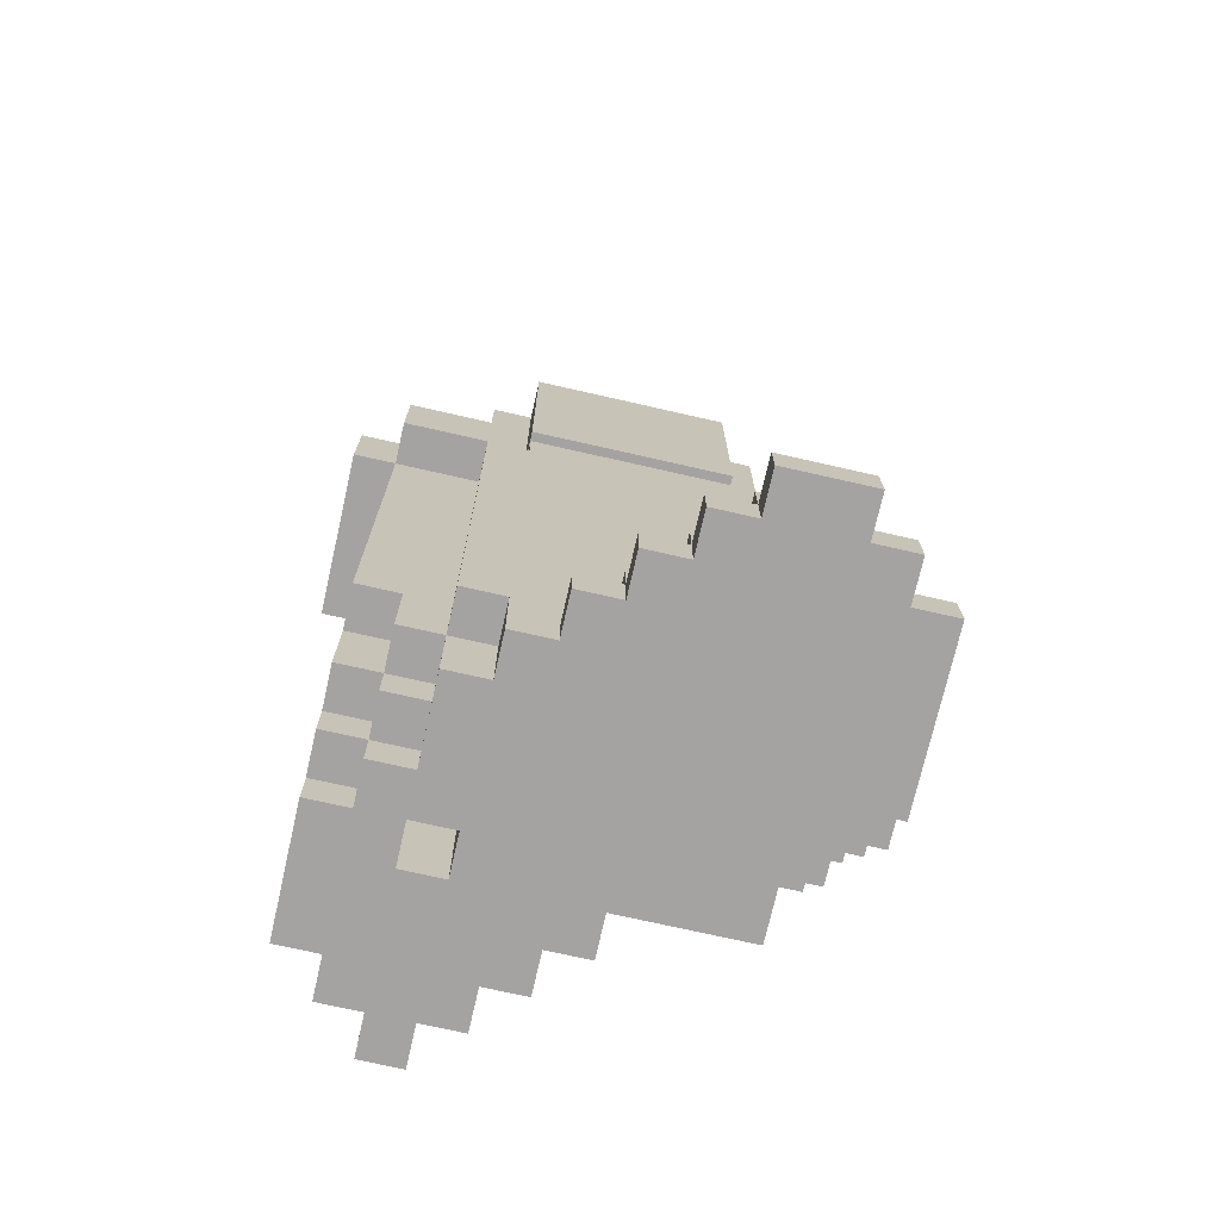
<metadata>
{"format":"obj","ext":"obj","renderer":"f3d","projection":"perspective","resolution":1024,"background":"white","views":[{"elev":-73.1,"azim":167.2,"up":"+Y"}]}
</metadata>
<code>
v -6 14 1
v -6 14 -3
v -6 16 1
v -6 16 -3
v -5 0 -2
v -5 0 -6
v -5 1 -1
v -5 1 -2
v -5 1 -5
v -5 1 -6
v -5 2 -3
v -5 2 -5
v -5 3 -0
v -5 3 -1
v -5 5 1
v -5 5 -0
v -5 14 2
v -5 14 1
v -5 14 -3
v -5 14 -4
v -5 16 2
v -5 16 1
v -5 16 -3
v -5 16 -4
v -5 17 1
v -5 17 -3
v -4 0 -1
v -4 0 -2
v -4 0 -6
v -4 0 -7
v -4 1 -0
v -4 1 -1
v -4 1 -2
v -4 1 -5
v -4 1 -6
v -4 1 -7
v -4 2 -3
v -4 2 -5
v -4 2 -6
v -4 3 1
v -4 3 -0
v -4 3 -1
v -4 3 -3
v -4 3 -5
v -4 5 1
v -4 5 -0
v -3 0 1
v -3 0 -1
v -3 0 -7
v -3 0 -8
v -3 1 -0
v -3 1 -1
v -3 1 -6
v -3 1 -7
v -3 1 -8
v -3 2 -5
v -3 2 -6
v -3 2 -7
v -3 3 1
v -3 3 -0
v -3 3 -3
v -3 3 -5
v -3 3 -6
v -3 4 2
v -3 4 1
v -3 4 -4
v -3 4 -5
v -3 14 2
v -3 14 1
v -3 14 -3
v -3 14 -4
v -3 17 1
v -3 17 -3
v -3 22 1
v -3 22 -3
v -2 14 -3
v -2 14 -4
v -2 15 -3
v -2 15 -4
v -2 16 2
v -2 16 1
v -2 16 -3
v -2 16 -4
v -2 19 2
v -2 19 1
v -2 20 2
v -2 20 1
v -2 22 2
v -2 22 1
v -2 22 -3
v -2 22 -4
v 0 0 2
v 0 0 1
v 0 1 2
v 0 1 1
v 1 0 3
v 1 0 2
v 1 1 3
v 1 1 2
v 1 1 1
v 1 2 2
v 1 2 1
v 2 0 4
v 2 0 3
v 2 1 4
v 2 1 3
v 2 1 2
v 2 2 2
v 2 2 1
v 2 3 3
v 2 3 2
v 2 5 2
v 2 5 1
v 2 14 -0
v 2 14 -3
v 2 15 -0
v 2 15 -2
v 2 15 -3
v 3 0 5
v 3 0 4
v 3 1 5
v 3 1 4
v 3 1 3
v 3 2 4
v 3 2 3
v 3 3 3
v 3 3 2
v 3 5 2
v 3 5 1
v 3 6 3
v 3 6 2
v 3 14 2
v 3 14 1
v 3 15 2
v 3 15 1
v 3 16 2
v 3 16 1
v 4 0 1
v 4 0 -0
v 4 14 1
v 4 14 -0
v 4 14 -3
v 4 14 -4
v 4 16 -3
v 4 16 -4
v 6 14 1
v 6 14 -3
v 6 16 1
v 6 16 -3
v -3 14 -3
v -3 14 -4
v -3 16 -3
v -3 16 -4
v -2 4 2
v -2 4 1
v -2 14 2
v -2 14 1
v -2 14 -0
v -2 14 -3
v -2 15 2
v -2 15 1
v -2 15 -0
v -2 15 -2
v -2 15 -3
v -2 16 2
v -2 16 1
v -1 0 -7
v -1 0 -8
v -1 1 -6
v -1 1 -7
v -1 1 -8
v -1 2 -5
v -1 2 -6
v -1 2 -7
v -1 3 -4
v -1 3 -5
v -1 3 -6
v -1 4 -4
v -1 4 -5
v 0 0 -6
v 0 0 -7
v 0 1 -5
v 0 1 -6
v 0 1 -7
v 0 2 -4
v 0 2 -5
v 0 2 -6
v 0 3 -4
v 0 3 -5
v 1 0 -5
v 1 0 -6
v 1 1 -4
v 1 1 -5
v 1 1 -6
v 1 2 -4
v 1 2 -5
v 2 0 -4
v 2 0 -5
v 2 1 -4
v 2 1 -5
v 3 0 1
v 3 0 -0
v 3 0 -3
v 3 0 -4
v 3 2 -3
v 3 2 -4
v 3 14 1
v 3 14 -0
v 3 14 -3
v 3 14 -4
v 3 15 -3
v 3 15 -4
v 3 16 2
v 3 16 1
v 3 16 -3
v 3 16 -4
v 3 19 2
v 3 19 1
v 3 20 2
v 3 20 1
v 3 22 2
v 3 22 1
v 3 22 -3
v 3 22 -4
v 4 0 5
v 4 0 4
v 4 0 -1
v 4 0 -3
v 4 1 5
v 4 1 4
v 4 1 3
v 4 1 -1
v 4 1 -2
v 4 2 4
v 4 2 3
v 4 2 2
v 4 2 -2
v 4 2 -3
v 4 2 -4
v 4 4 2
v 4 4 1
v 4 6 3
v 4 6 2
v 4 14 2
v 4 14 1
v 4 14 -3
v 4 14 -4
v 4 17 1
v 4 17 -3
v 4 22 1
v 4 22 -3
v 5 0 4
v 5 0 3
v 5 0 -0
v 5 0 -1
v 5 1 4
v 5 1 3
v 5 1 2
v 5 1 -0
v 5 1 -1
v 5 1 -2
v 5 2 3
v 5 2 2
v 5 2 1
v 5 2 -1
v 5 2 -2
v 5 2 -3
v 5 4 2
v 5 4 1
v 5 4 -2
v 5 4 -3
v 5 14 1
v 5 14 -3
v 5 16 1
v 5 16 -3
v 6 0 3
v 6 0 -0
v 6 1 3
v 6 1 2
v 6 1 -0
v 6 1 -1
v 6 2 2
v 6 2 1
v 6 2 -1
v 6 2 -2
v 6 4 -2
v 6 4 -3
v 6 14 2
v 6 14 1
v 6 14 -3
v 6 14 -4
v 6 16 2
v 6 16 1
v 6 16 -3
v 6 16 -4
v 6 17 1
v 6 17 -3
v 7 14 1
v 7 14 -3
v 7 16 1
v 7 16 -3
v 3 0 5
v 3 1 5
v 4 0 5
v 4 1 5
v 2 0 4
v 2 1 4
v 3 0 4
v 3 1 4
v 3 2 4
v 4 0 4
v 4 1 4
v 4 2 4
v 5 0 4
v 5 1 4
v 1 0 3
v 1 1 3
v 2 0 3
v 2 1 3
v 2 3 3
v 3 1 3
v 3 2 3
v 3 3 3
v 3 6 3
v 4 1 3
v 4 2 3
v 4 6 3
v 5 0 3
v 5 1 3
v 5 2 3
v 6 0 3
v 6 1 3
v -5 14 2
v -5 16 2
v -3 4 2
v -3 14 2
v -3 15 2
v -3 16 2
v -2 4 2
v -2 14 2
v -2 15 2
v -2 16 2
v -2 19 2
v -2 20 2
v -2 22 2
v 0 0 2
v 0 1 2
v 0 16 2
v 0 19 2
v 0 20 2
v 0 21 2
v 1 0 2
v 1 1 2
v 1 2 2
v 1 16 2
v 1 19 2
v 1 20 2
v 1 21 2
v 2 1 2
v 2 2 2
v 2 3 2
v 2 5 2
v 3 3 2
v 3 5 2
v 3 6 2
v 3 14 2
v 3 15 2
v 3 16 2
v 3 19 2
v 3 20 2
v 3 22 2
v 4 2 2
v 4 4 2
v 4 6 2
v 4 14 2
v 4 15 2
v 4 16 2
v 5 1 2
v 5 2 2
v 5 4 2
v 6 1 2
v 6 2 2
v 6 14 2
v 6 16 2
v -6 14 1
v -6 16 1
v -5 5 1
v -5 14 1
v -5 16 1
v -5 17 1
v -4 3 1
v -4 5 1
v -3 0 1
v -3 3 1
v -3 4 1
v -3 14 1
v -3 16 1
v -3 17 1
v -3 22 1
v -2 4 1
v -2 14 1
v -2 15 1
v -2 16 1
v -2 19 1
v -2 20 1
v -2 22 1
v -1 12 1
v -1 13 1
v 0 0 1
v 0 1 1
v 0 11 1
v 0 12 1
v 0 13 1
v 0 14 1
v 0 16 1
v 1 1 1
v 1 2 1
v 1 11 1
v 1 12 1
v 1 13 1
v 1 14 1
v 1 16 1
v 2 2 1
v 2 5 1
v 2 12 1
v 2 13 1
v 3 5 1
v 3 14 1
v 3 15 1
v 3 16 1
v 3 19 1
v 3 20 1
v 3 22 1
v 4 4 1
v 4 14 1
v 4 16 1
v 4 17 1
v 4 22 1
v 5 2 1
v 5 4 1
v 6 2 1
v 6 14 1
v 6 16 1
v 6 17 1
v 7 14 1
v 7 16 1
v -5 3 -0
v -5 5 -0
v -4 1 -0
v -4 3 -0
v -4 5 -0
v -3 1 -0
v -3 3 -0
v 3 0 -0
v 3 14 -0
v 4 0 -0
v 4 14 -0
v -5 1 -1
v -5 3 -1
v -4 0 -1
v -4 1 -1
v -4 3 -1
v -3 0 -1
v -3 1 -1
v -5 0 -2
v -5 1 -2
v -4 0 -2
v -4 1 -2
v -2 14 -3
v -2 15 -3
v 2 14 -3
v 2 15 -3
v 5 14 -3
v 5 16 -3
v 6 14 -3
v 6 16 -3
v 3 0 1
v 3 14 1
v 4 0 1
v 4 14 1
v 5 14 1
v 5 16 1
v 6 14 1
v 6 16 1
v -2 14 -0
v -2 15 -0
v 2 14 -0
v 2 15 -0
v 5 0 -0
v 5 1 -0
v 6 0 -0
v 6 1 -0
v 4 0 -1
v 4 1 -1
v 5 0 -1
v 5 1 -1
v 5 2 -1
v 6 1 -1
v 6 2 -1
v 4 1 -2
v 4 2 -2
v 5 1 -2
v 5 2 -2
v 5 4 -2
v 6 2 -2
v 6 4 -2
v -6 14 -3
v -6 16 -3
v -5 2 -3
v -5 14 -3
v -5 16 -3
v -5 17 -3
v -4 2 -3
v -4 3 -3
v -3 3 -3
v -3 14 -3
v -3 16 -3
v -3 17 -3
v -3 22 -3
v -2 14 -3
v -2 15 -3
v -2 16 -3
v -2 22 -3
v 3 0 -3
v 3 2 -3
v 3 14 -3
v 3 15 -3
v 3 16 -3
v 3 22 -3
v 4 0 -3
v 4 2 -3
v 4 14 -3
v 4 16 -3
v 4 17 -3
v 4 22 -3
v 5 2 -3
v 5 4 -3
v 6 4 -3
v 6 14 -3
v 6 16 -3
v 6 17 -3
v 7 14 -3
v 7 16 -3
v -5 14 -4
v -5 16 -4
v -3 4 -4
v -3 14 -4
v -3 16 -4
v -2 11 -4
v -2 12 -4
v -2 14 -4
v -2 15 -4
v -2 16 -4
v -2 22 -4
v -1 3 -4
v -1 4 -4
v 0 2 -4
v 0 3 -4
v 0 11 -4
v 0 12 -4
v 0 14 -4
v 1 1 -4
v 1 2 -4
v 1 11 -4
v 1 12 -4
v 1 14 -4
v 2 0 -4
v 2 1 -4
v 3 0 -4
v 3 2 -4
v 3 11 -4
v 3 12 -4
v 3 14 -4
v 3 15 -4
v 3 16 -4
v 3 22 -4
v 4 2 -4
v 4 14 -4
v 4 16 -4
v 6 14 -4
v 6 16 -4
v -5 1 -5
v -5 2 -5
v -4 1 -5
v -4 2 -5
v -4 3 -5
v -3 2 -5
v -3 3 -5
v -3 4 -5
v -1 2 -5
v -1 3 -5
v -1 4 -5
v 0 1 -5
v 0 2 -5
v 0 3 -5
v 1 0 -5
v 1 1 -5
v 1 2 -5
v 2 0 -5
v 2 1 -5
v -5 0 -6
v -5 1 -6
v -4 0 -6
v -4 1 -6
v -4 2 -6
v -3 1 -6
v -3 2 -6
v -3 3 -6
v -1 1 -6
v -1 2 -6
v -1 3 -6
v 0 0 -6
v 0 1 -6
v 0 2 -6
v 1 0 -6
v 1 1 -6
v -4 0 -7
v -4 1 -7
v -3 0 -7
v -3 1 -7
v -3 2 -7
v -1 0 -7
v -1 1 -7
v -1 2 -7
v 0 0 -7
v 0 1 -7
v -3 0 -8
v -3 1 -8
v -1 0 -8
v -1 1 -8
v 3 0 5
v 4 0 5
v 2 0 4
v 3 0 4
v 4 0 4
v 5 0 4
v 1 0 3
v 2 0 3
v 5 0 3
v 6 0 3
v 0 0 2
v 1 0 2
v -3 0 1
v 0 0 1
v 3 0 1
v 4 0 1
v 2 0 -0
v 3 0 -0
v 4 0 -0
v 5 0 -0
v 6 0 -0
v -4 0 -1
v -3 0 -1
v -2 0 -1
v 4 0 -1
v 5 0 -1
v -5 0 -2
v -4 0 -2
v -2 0 -3
v 2 0 -3
v 3 0 -3
v 4 0 -3
v 2 0 -4
v 3 0 -4
v 1 0 -5
v 2 0 -5
v -5 0 -6
v -4 0 -6
v 0 0 -6
v 1 0 -6
v -4 0 -7
v -3 0 -7
v -1 0 -7
v 0 0 -7
v -3 0 -8
v -1 0 -8
v -4 1 -0
v -3 1 -0
v 5 1 -0
v 6 1 -0
v -5 1 -1
v -4 1 -1
v -3 1 -1
v 4 1 -1
v 5 1 -1
v 6 1 -1
v -5 1 -2
v -4 1 -2
v 4 1 -2
v 5 1 -2
v 5 2 -1
v 6 2 -1
v 4 2 -2
v 5 2 -2
v 6 2 -2
v 3 2 -3
v 4 2 -3
v 5 2 -3
v 3 2 -4
v 4 2 -4
v -4 3 1
v -3 3 1
v -5 3 -0
v -4 3 -0
v -3 3 -0
v -5 3 -1
v -4 3 -1
v -3 4 2
v -2 4 2
v -3 4 1
v -2 4 1
v 5 4 -2
v 6 4 -2
v 5 4 -3
v 6 4 -3
v -5 5 1
v -4 5 1
v -5 5 -0
v -4 5 -0
v -5 14 2
v -3 14 2
v -2 14 2
v 3 14 2
v 4 14 2
v 6 14 2
v -6 14 1
v -5 14 1
v -3 14 1
v -2 14 1
v 0 14 1
v 1 14 1
v 3 14 1
v 4 14 1
v 6 14 1
v 7 14 1
v 3 14 -0
v 4 14 -0
v -6 14 -3
v -5 14 -3
v -3 14 -3
v 4 14 -3
v 6 14 -3
v 7 14 -3
v -5 14 -4
v -3 14 -4
v 4 14 -4
v 6 14 -4
v -2 15 -0
v 2 15 -0
v -2 15 -2
v 2 15 -2
v -2 15 -3
v 2 15 -3
v -2 16 2
v 0 16 2
v 1 16 2
v 3 16 2
v -2 16 1
v 0 16 1
v 1 16 1
v 3 16 1
v 5 16 1
v 6 16 1
v -2 16 -3
v 3 16 -3
v 5 16 -3
v 6 16 -3
v -2 16 -4
v 3 16 -4
v 3 1 5
v 4 1 5
v 2 1 4
v 3 1 4
v 4 1 4
v 5 1 4
v 1 1 3
v 2 1 3
v 3 1 3
v 4 1 3
v 5 1 3
v 6 1 3
v 0 1 2
v 1 1 2
v 2 1 2
v 5 1 2
v 6 1 2
v 0 1 1
v 1 1 1
v 1 1 -4
v 2 1 -4
v -5 1 -5
v -4 1 -5
v 0 1 -5
v 1 1 -5
v 2 1 -5
v -5 1 -6
v -4 1 -6
v -3 1 -6
v -1 1 -6
v 0 1 -6
v 1 1 -6
v -4 1 -7
v -3 1 -7
v -1 1 -7
v 0 1 -7
v -3 1 -8
v -1 1 -8
v 3 2 4
v 4 2 4
v 3 2 3
v 4 2 3
v 5 2 3
v 1 2 2
v 2 2 2
v 4 2 2
v 5 2 2
v 6 2 2
v 1 2 1
v 2 2 1
v 5 2 1
v 6 2 1
v -5 2 -3
v -4 2 -3
v 0 2 -4
v 1 2 -4
v -5 2 -5
v -4 2 -5
v -3 2 -5
v -1 2 -5
v 0 2 -5
v 1 2 -5
v -4 2 -6
v -3 2 -6
v -1 2 -6
v 0 2 -6
v -3 2 -7
v -1 2 -7
v 2 3 3
v 3 3 3
v 2 3 2
v 3 3 2
v -4 3 -3
v -3 3 -3
v -1 3 -4
v 0 3 -4
v -4 3 -5
v -3 3 -5
v -1 3 -5
v 0 3 -5
v -3 3 -6
v -1 3 -6
v 4 4 2
v 5 4 2
v 4 4 1
v 5 4 1
v -3 4 -4
v -1 4 -4
v -3 4 -5
v -1 4 -5
v 2 5 2
v 3 5 2
v 2 5 1
v 3 5 1
v 3 6 3
v 4 6 3
v 3 6 2
v 4 6 2
v 5 14 1
v 6 14 1
v -2 14 -0
v 2 14 -0
v -3 14 -3
v -2 14 -3
v 2 14 -3
v 3 14 -3
v 4 14 -3
v 5 14 -3
v 6 14 -3
v -3 14 -4
v -2 14 -4
v 3 14 -4
v 4 14 -4
v -2 15 2
v 3 15 2
v -2 15 1
v 3 15 1
v -2 15 -3
v 3 15 -3
v -2 15 -4
v 3 15 -4
v -5 16 2
v -3 16 2
v -2 16 2
v 3 16 2
v 4 16 2
v 6 16 2
v -6 16 1
v -5 16 1
v -3 16 1
v -2 16 1
v 3 16 1
v 4 16 1
v 6 16 1
v 7 16 1
v -6 16 -3
v -5 16 -3
v -3 16 -3
v 4 16 -3
v 6 16 -3
v 7 16 -3
v -5 16 -4
v -3 16 -4
v 4 16 -4
v 6 16 -4
v -5 17 1
v -3 17 1
v 4 17 1
v 6 17 1
v -5 17 -3
v -3 17 -3
v 4 17 -3
v 6 17 -3
v -2 22 2
v 3 22 2
v -3 22 1
v -2 22 1
v 3 22 1
v 4 22 1
v -3 22 -3
v -2 22 -3
v 3 22 -3
v 4 22 -3
v -2 22 -4
v 3 22 -4
f 3 2 1
f 4 2 3
f 8 6 5
f 9 6 8
f 10 6 9
f 11 8 7
f 11 9 8
f 12 9 11
f 14 11 7
f 16 14 13
f 18 16 15
f 19 11 14
f 19 14 16
f 19 16 18
f 21 18 17
f 22 18 21
f 23 20 19
f 24 20 23
f 25 23 22
f 26 23 25
f 32 28 27
f 33 28 32
f 35 30 29
f 36 30 35
f 38 35 34
f 39 35 38
f 41 32 31
f 42 32 41
f 43 38 37
f 44 38 43
f 45 41 40
f 46 41 45
f 51 48 47
f 52 48 51
f 54 50 49
f 55 50 54
f 57 54 53
f 58 54 57
f 59 51 47
f 60 51 59
f 62 57 56
f 63 57 62
f 66 62 61
f 67 62 66
f 68 65 64
f 69 65 68
f 70 66 61
f 71 66 70
f 74 73 72
f 75 73 74
f 78 77 76
f 79 77 78
f 84 81 80
f 85 81 84
f 86 85 84
f 87 85 86
f 88 87 86
f 89 87 88
f 90 83 82
f 91 83 90
f 94 93 92
f 95 93 94
f 98 97 96
f 99 97 98
f 101 100 99
f 102 100 101
f 105 104 103
f 106 104 105
f 108 107 106
f 110 108 106
f 110 109 108
f 111 109 110
f 112 109 111
f 113 109 112
f 116 115 114
f 117 115 116
f 118 115 117
f 121 120 119
f 122 120 121
f 124 123 122
f 125 123 124
f 128 127 126
f 130 128 126
f 130 129 128
f 131 129 130
f 132 129 131
f 133 129 132
f 136 135 134
f 137 135 136
f 140 139 138
f 141 139 140
f 144 143 142
f 145 143 144
f 148 147 146
f 149 147 148
f 150 151 152
f 152 151 153
f 154 155 156
f 156 155 157
f 158 159 162
f 162 159 163
f 163 159 164
f 160 161 165
f 165 161 166
f 167 168 170
f 170 168 171
f 169 170 173
f 173 170 174
f 172 173 176
f 176 173 177
f 175 176 178
f 178 176 179
f 180 181 183
f 183 181 184
f 182 183 186
f 186 183 187
f 185 186 188
f 188 186 189
f 190 191 193
f 193 191 194
f 192 193 195
f 195 193 196
f 197 198 199
f 199 198 200
f 203 204 205
f 205 204 206
f 201 202 207
f 207 202 208
f 209 210 211
f 211 210 212
f 213 214 217
f 217 214 218
f 217 218 219
f 219 218 220
f 219 220 221
f 221 220 222
f 215 216 223
f 223 216 224
f 225 226 229
f 229 226 230
f 227 228 232
f 232 228 233
f 230 231 234
f 234 231 235
f 233 228 237
f 237 228 238
f 235 236 240
f 235 240 242
f 240 241 242
f 242 241 243
f 243 241 244
f 244 241 245
f 238 239 246
f 246 239 247
f 248 249 250
f 250 249 251
f 252 253 256
f 256 253 257
f 254 255 259
f 259 255 260
f 257 258 262
f 262 258 263
f 260 261 265
f 265 261 266
f 263 264 268
f 268 264 269
f 266 267 270
f 270 267 271
f 272 273 274
f 274 273 275
f 276 277 278
f 278 277 279
f 279 277 280
f 280 281 282
f 279 280 282
f 282 281 283
f 283 281 284
f 284 285 286
f 283 284 286
f 283 286 289
f 286 287 289
f 289 287 290
f 288 289 292
f 292 289 293
f 290 291 294
f 294 291 295
f 293 294 296
f 296 294 297
f 298 299 300
f 300 299 301
f 304 303 302
f 305 303 304
f 308 307 306
f 309 307 308
f 312 310 309
f 313 310 312
f 314 312 311
f 315 312 314
f 318 317 316
f 319 317 318
f 321 320 319
f 322 320 321
f 323 320 322
f 326 324 323
f 326 323 322
f 327 324 326
f 329 326 325
f 330 326 329
f 331 329 328
f 332 329 331
f 336 334 333
f 337 334 336
f 338 334 337
f 339 336 335
f 339 337 336
f 340 337 339
f 341 338 337
f 341 337 340
f 342 338 341
f 348 343 342
f 349 344 343
f 349 343 348
f 350 345 344
f 350 344 349
f 351 345 350
f 352 347 346
f 353 347 352
f 355 349 348
f 355 350 349
f 355 351 350
f 356 351 355
f 357 351 356
f 358 345 351
f 358 351 357
f 359 354 353
f 360 354 359
f 363 362 361
f 364 362 363
f 366 341 340
f 367 341 366
f 368 356 355
f 369 357 356
f 369 356 368
f 370 358 357
f 370 357 369
f 371 345 358
f 371 358 370
f 374 366 365
f 374 367 366
f 375 367 374
f 376 368 367
f 376 367 375
f 377 368 376
f 379 373 372
f 380 373 379
f 381 379 378
f 382 379 381
f 383 377 376
f 383 376 375
f 384 377 383
f 388 386 385
f 389 386 388
f 392 388 387
f 394 392 391
f 395 392 394
f 396 388 392
f 396 392 395
f 397 390 389
f 398 390 397
f 400 395 394
f 400 394 393
f 403 399 398
f 403 398 397
f 404 399 403
f 405 399 404
f 406 399 405
f 407 401 400
f 408 401 407
f 409 400 393
f 409 407 400
f 410 407 409
f 411 407 410
f 412 408 407
f 412 407 411
f 413 401 408
f 413 408 412
f 414 401 413
f 415 403 402
f 416 411 410
f 417 411 416
f 418 412 411
f 418 411 417
f 419 413 412
f 419 412 418
f 420 414 413
f 420 413 419
f 421 414 420
f 422 415 402
f 423 419 418
f 423 418 417
f 424 419 423
f 425 420 419
f 425 419 424
f 426 421 420
f 426 420 425
f 427 425 424
f 427 426 425
f 428 421 426
f 428 426 427
f 429 422 402
f 430 422 429
f 436 433 432
f 436 432 431
f 436 431 430
f 437 433 436
f 438 433 437
f 440 435 434
f 441 440 439
f 442 435 440
f 442 440 441
f 443 437 436
f 444 437 443
f 445 443 442
f 446 443 445
f 450 448 447
f 451 448 450
f 452 450 449
f 453 450 452
f 456 455 454
f 457 455 456
f 461 459 458
f 462 459 461
f 463 461 460
f 464 461 463
f 467 466 465
f 468 466 467
f 471 470 469
f 472 470 471
f 475 474 473
f 476 474 475
f 477 478 479
f 479 478 480
f 481 482 483
f 483 482 484
f 485 486 487
f 487 486 488
f 489 490 491
f 491 490 492
f 493 494 495
f 495 494 496
f 496 497 498
f 498 497 499
f 500 501 502
f 502 501 503
f 503 504 505
f 505 504 506
f 507 508 510
f 510 508 511
f 509 510 513
f 513 510 514
f 514 510 515
f 515 510 516
f 511 512 517
f 517 512 518
f 516 517 520
f 520 517 521
f 518 519 522
f 521 517 522
f 517 518 522
f 522 519 523
f 521 522 527
f 527 522 528
f 524 525 530
f 530 525 531
f 526 527 532
f 527 528 532
f 528 529 533
f 532 528 533
f 533 529 534
f 534 529 535
f 531 532 536
f 536 532 537
f 537 532 538
f 538 532 539
f 533 534 540
f 540 534 541
f 539 540 542
f 542 540 543
f 544 545 547
f 547 545 548
f 546 547 549
f 549 547 550
f 550 547 551
f 546 549 556
f 555 556 558
f 549 550 559
f 556 549 559
f 558 556 559
f 551 552 560
f 559 550 560
f 550 551 560
f 560 552 561
f 558 559 563
f 557 558 563
f 560 561 563
f 559 560 563
f 563 561 564
f 564 561 565
f 561 552 566
f 565 561 566
f 562 563 568
f 563 564 568
f 567 568 569
f 568 564 570
f 569 568 570
f 564 565 571
f 570 564 571
f 565 566 572
f 571 565 572
f 566 552 573
f 572 566 573
f 573 552 574
f 553 554 575
f 575 554 576
f 571 572 577
f 572 573 577
f 570 571 577
f 577 573 578
f 578 579 580
f 580 579 581
f 582 583 584
f 584 583 585
f 585 586 587
f 587 586 588
f 588 589 591
f 591 589 592
f 590 591 594
f 594 591 595
f 593 594 597
f 597 594 598
f 596 597 599
f 599 597 600
f 601 602 603
f 603 602 604
f 604 605 606
f 606 605 607
f 607 608 610
f 610 608 611
f 609 610 613
f 613 610 614
f 612 613 615
f 615 613 616
f 617 618 619
f 619 618 620
f 620 621 623
f 623 621 624
f 622 623 625
f 625 623 626
f 627 628 629
f 629 628 630
f 634 632 631
f 635 632 634
f 638 634 633
f 639 636 635
f 639 635 634
f 642 638 637
f 644 642 641
f 645 640 639
f 645 634 638
f 645 642 644
f 645 639 634
f 645 638 642
f 646 640 645
f 647 644 643
f 647 645 644
f 648 645 647
f 649 640 646
f 650 640 649
f 651 640 650
f 653 647 643
f 654 647 653
f 655 648 647
f 655 649 648
f 655 650 649
f 656 650 655
f 658 654 653
f 658 653 652
f 659 647 654
f 659 658 657
f 659 654 658
f 660 655 647
f 660 647 659
f 661 655 660
f 662 655 661
f 663 660 659
f 663 661 660
f 664 661 663
f 665 663 659
f 666 663 665
f 667 659 657
f 667 665 659
f 668 665 667
f 669 665 668
f 670 665 669
f 671 669 668
f 672 669 671
f 673 669 672
f 674 669 673
f 675 673 672
f 676 673 675
f 682 678 677
f 683 678 682
f 685 680 679
f 686 680 685
f 687 682 681
f 688 682 687
f 689 685 684
f 690 685 689
f 694 692 691
f 695 692 694
f 697 694 693
f 698 694 697
f 699 697 696
f 700 697 699
f 704 702 701
f 705 702 704
f 706 704 703
f 707 704 706
f 710 709 708
f 711 709 710
f 714 713 712
f 715 713 714
f 718 717 716
f 719 717 718
f 727 721 720
f 728 721 727
f 729 723 722
f 730 723 729
f 731 723 730
f 732 723 731
f 733 725 724
f 734 725 733
f 736 733 732
f 737 733 736
f 738 727 726
f 739 727 738
f 742 735 734
f 743 735 742
f 744 740 739
f 745 740 744
f 746 742 741
f 747 742 746
f 750 749 748
f 751 749 750
f 752 751 750
f 753 751 752
f 758 755 754
f 759 756 755
f 759 755 758
f 760 757 756
f 760 756 759
f 761 757 760
f 766 763 762
f 767 763 766
f 768 765 764
f 769 765 768
f 770 771 773
f 773 771 774
f 772 773 777
f 777 773 778
f 774 775 779
f 779 775 780
f 776 777 783
f 783 777 784
f 780 781 785
f 785 781 786
f 782 783 787
f 787 783 788
f 789 790 794
f 794 790 795
f 791 792 796
f 796 792 797
f 793 794 800
f 800 794 801
f 797 798 802
f 802 798 803
f 799 800 804
f 804 800 805
f 803 804 806
f 806 804 807
f 808 809 810
f 810 809 811
f 811 812 815
f 815 812 816
f 813 814 818
f 818 814 819
f 816 817 820
f 820 817 821
f 822 823 826
f 826 823 827
f 824 825 830
f 830 825 831
f 827 828 832
f 832 828 833
f 829 830 834
f 834 830 835
f 833 834 836
f 836 834 837
f 838 839 840
f 840 839 841
f 842 843 846
f 846 843 847
f 844 845 848
f 848 845 849
f 847 848 850
f 850 848 851
f 852 853 854
f 854 853 855
f 856 857 858
f 858 857 859
f 860 861 862
f 862 861 863
f 864 865 866
f 866 865 867
f 870 871 873
f 873 871 874
f 868 869 877
f 877 869 878
f 872 873 879
f 879 873 880
f 875 876 881
f 881 876 882
f 883 884 885
f 885 884 886
f 887 888 889
f 889 888 890
f 891 892 898
f 892 893 899
f 898 892 899
f 899 893 900
f 894 895 901
f 895 896 902
f 901 895 902
f 902 896 903
f 897 898 905
f 905 898 906
f 903 904 909
f 909 904 910
f 906 907 911
f 911 907 912
f 908 909 913
f 913 909 914
f 915 916 919
f 919 916 920
f 917 918 921
f 921 918 922
f 923 924 926
f 926 924 927
f 925 926 929
f 927 928 929
f 926 927 929
f 929 928 930
f 930 928 931
f 931 928 932
f 930 931 933
f 933 931 934

</code>
